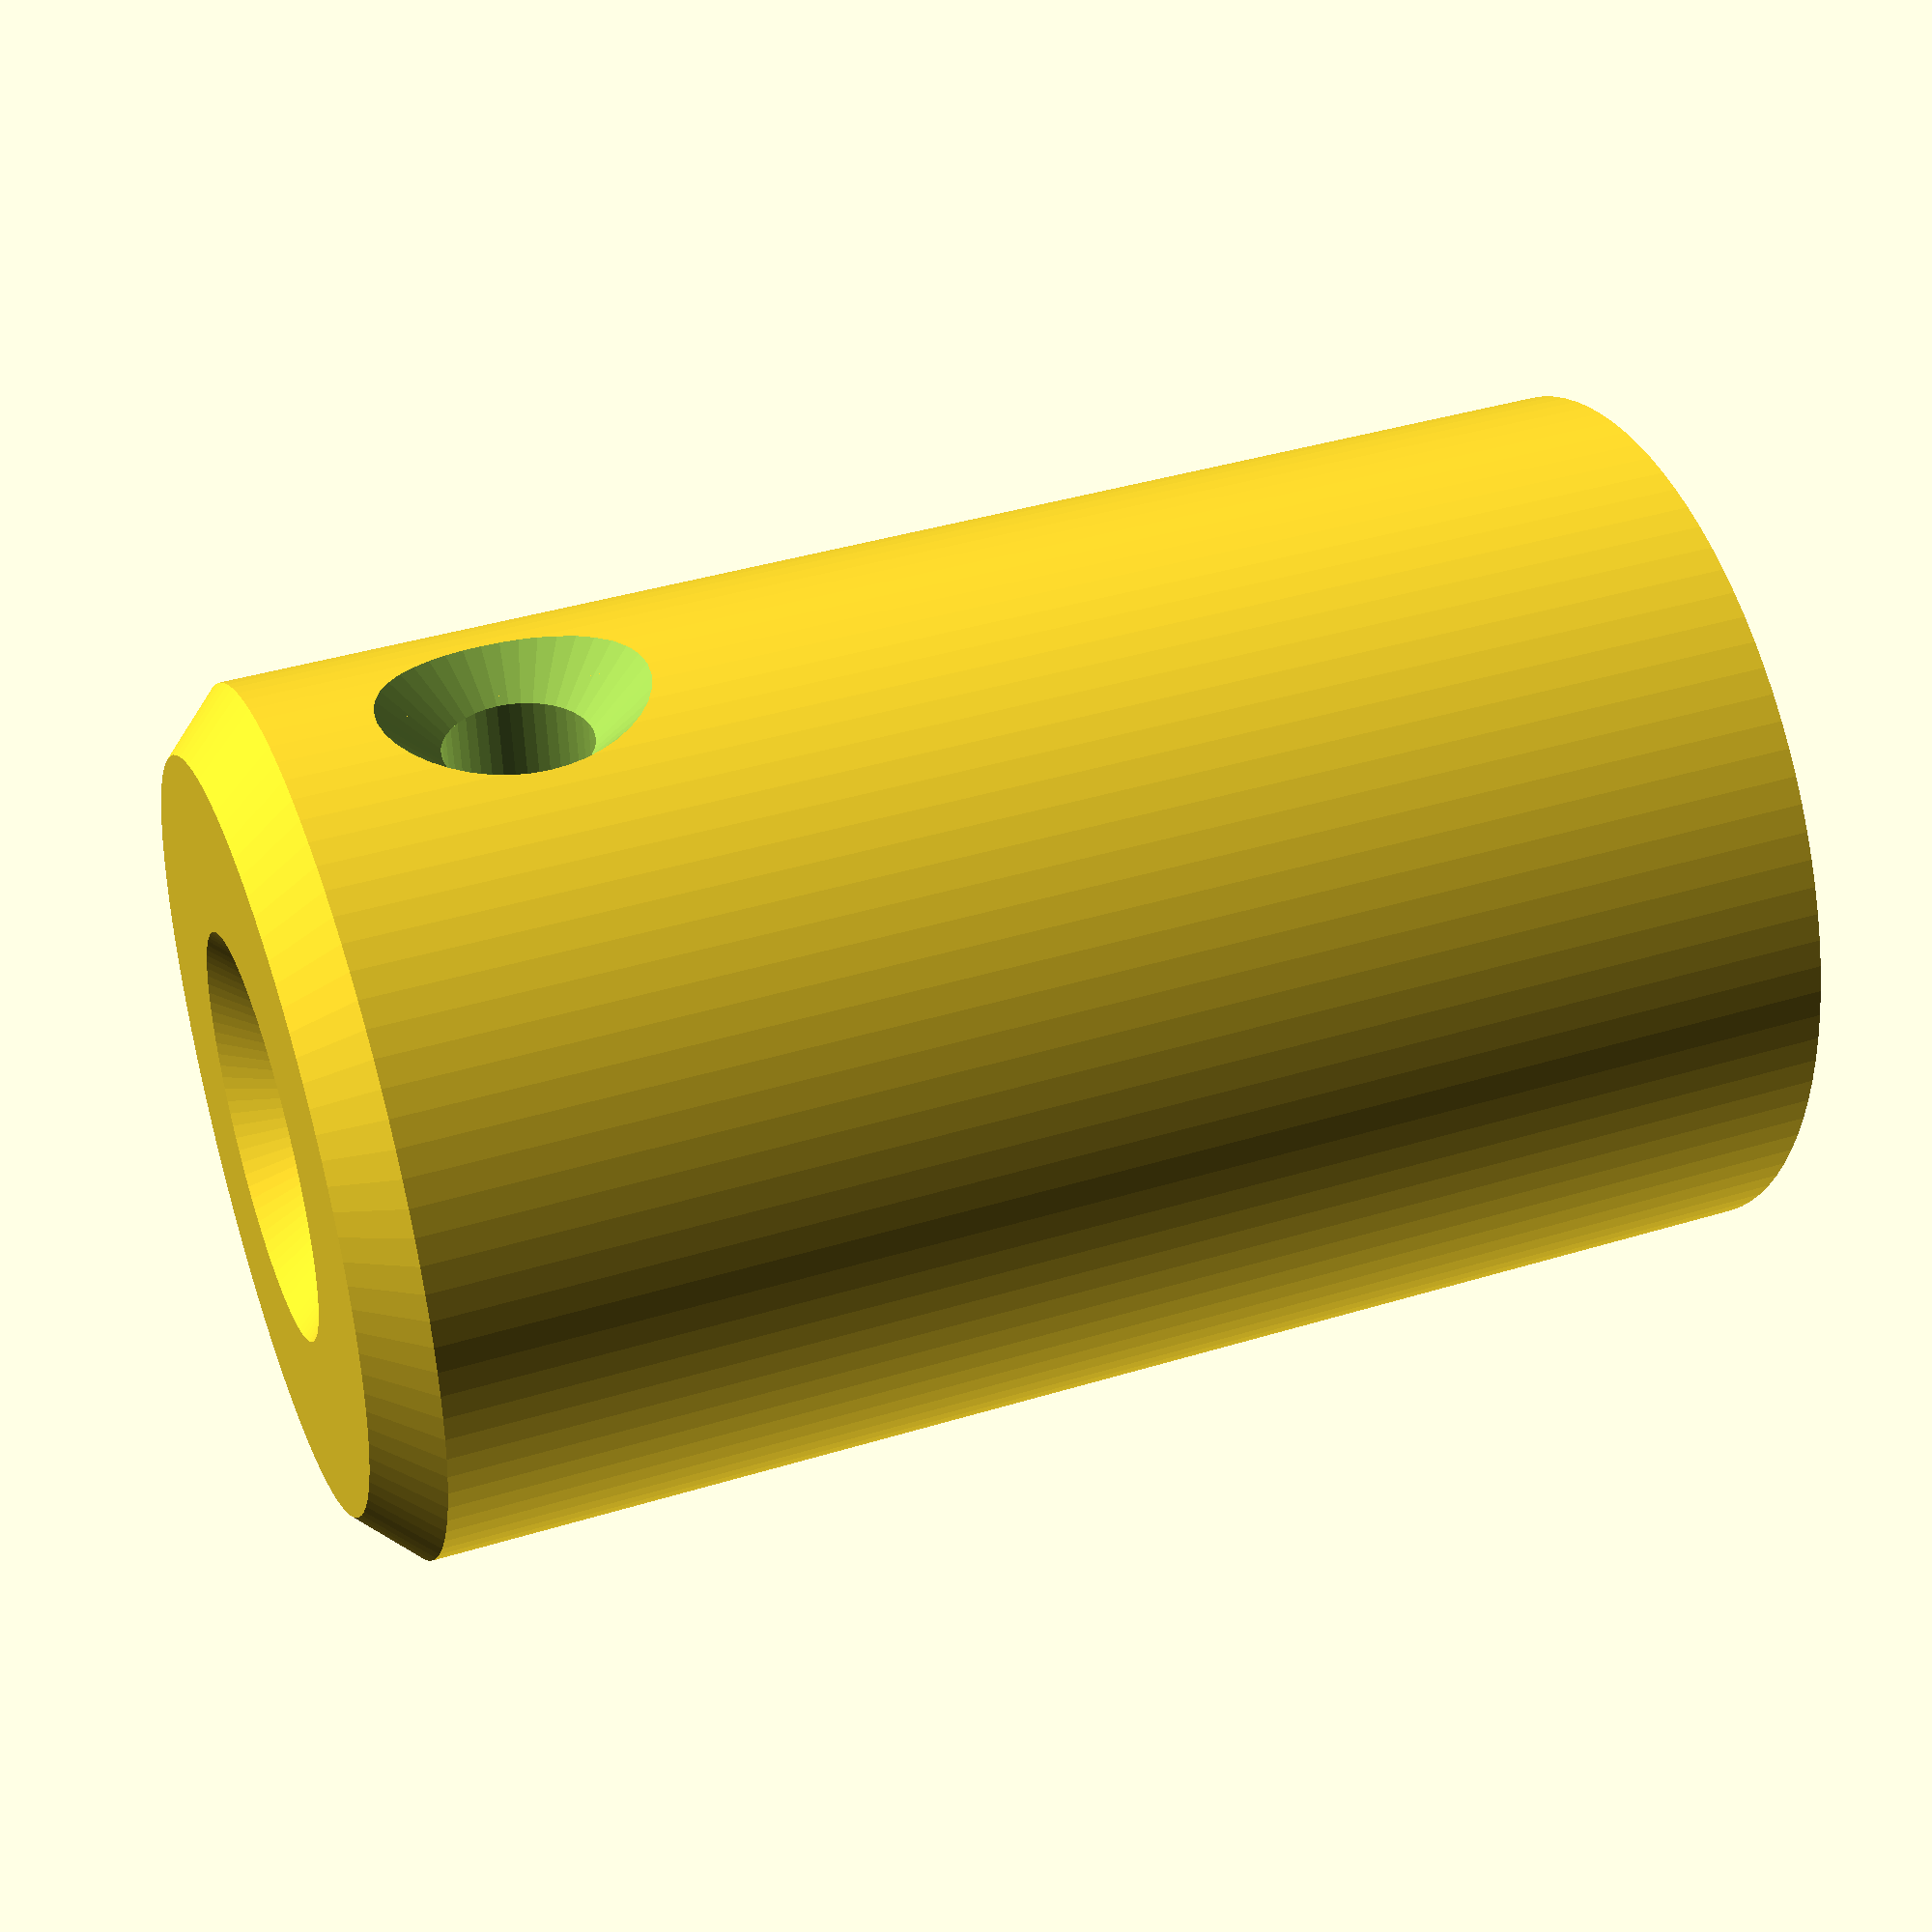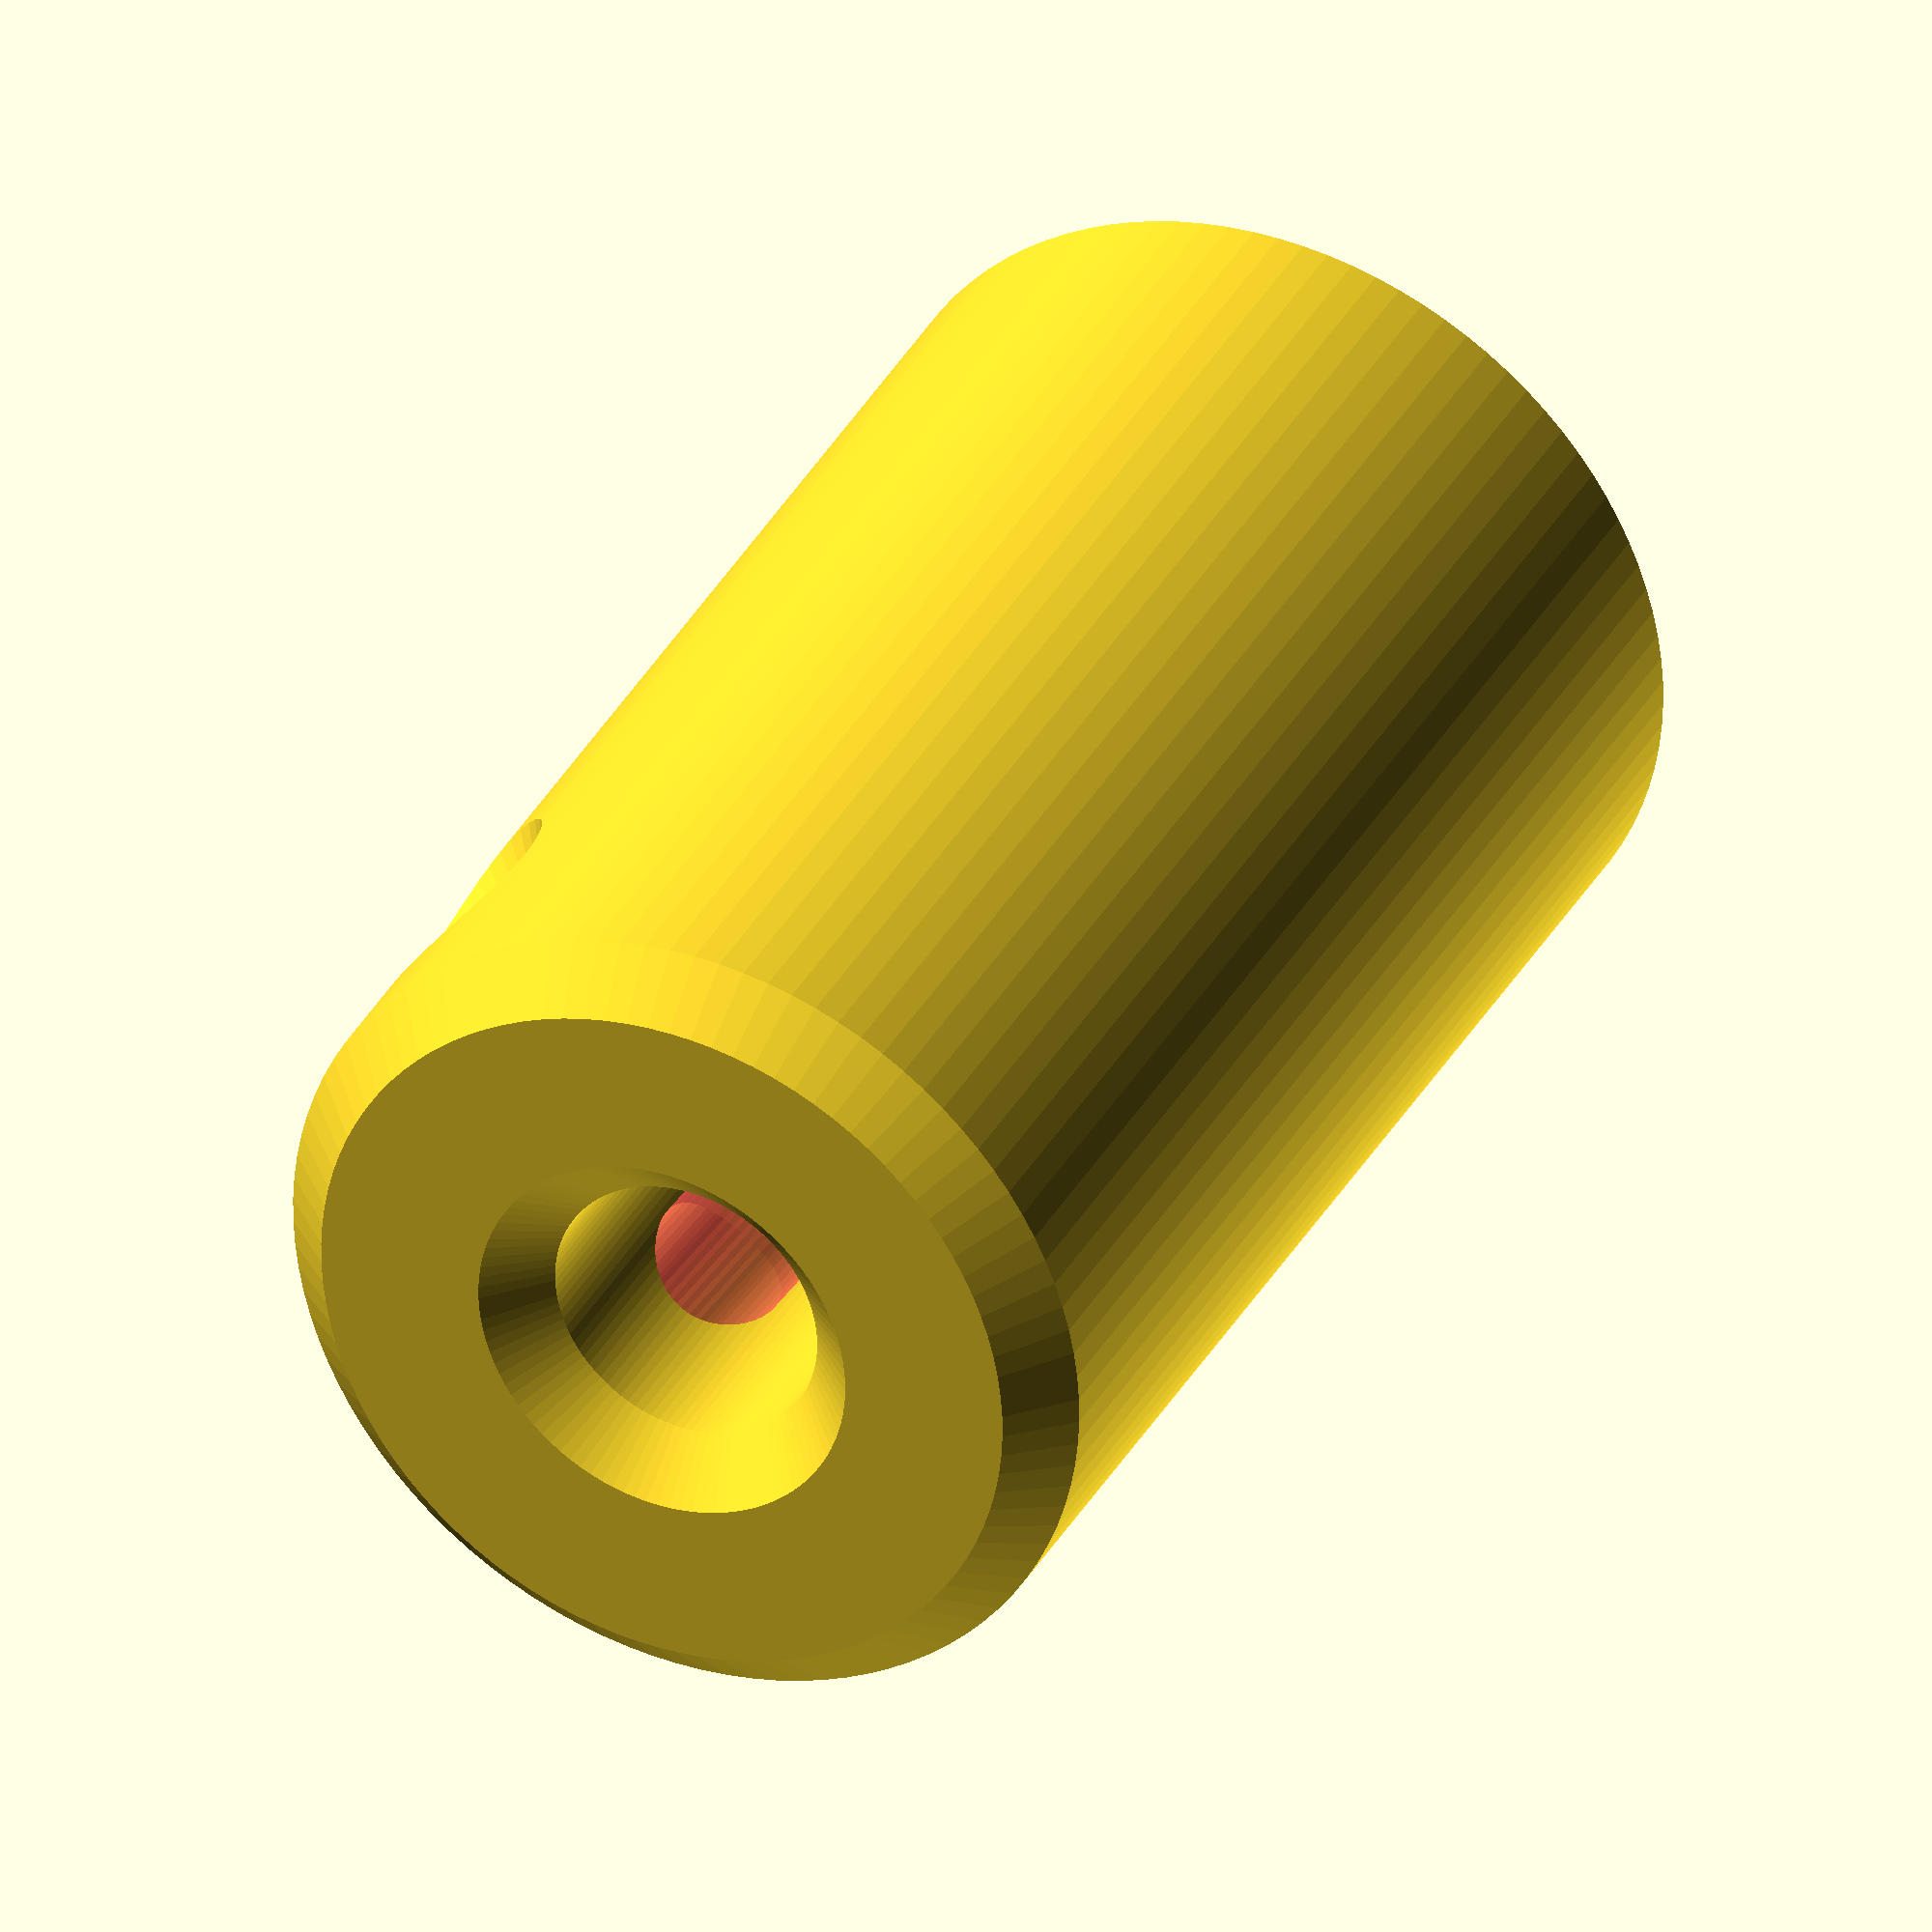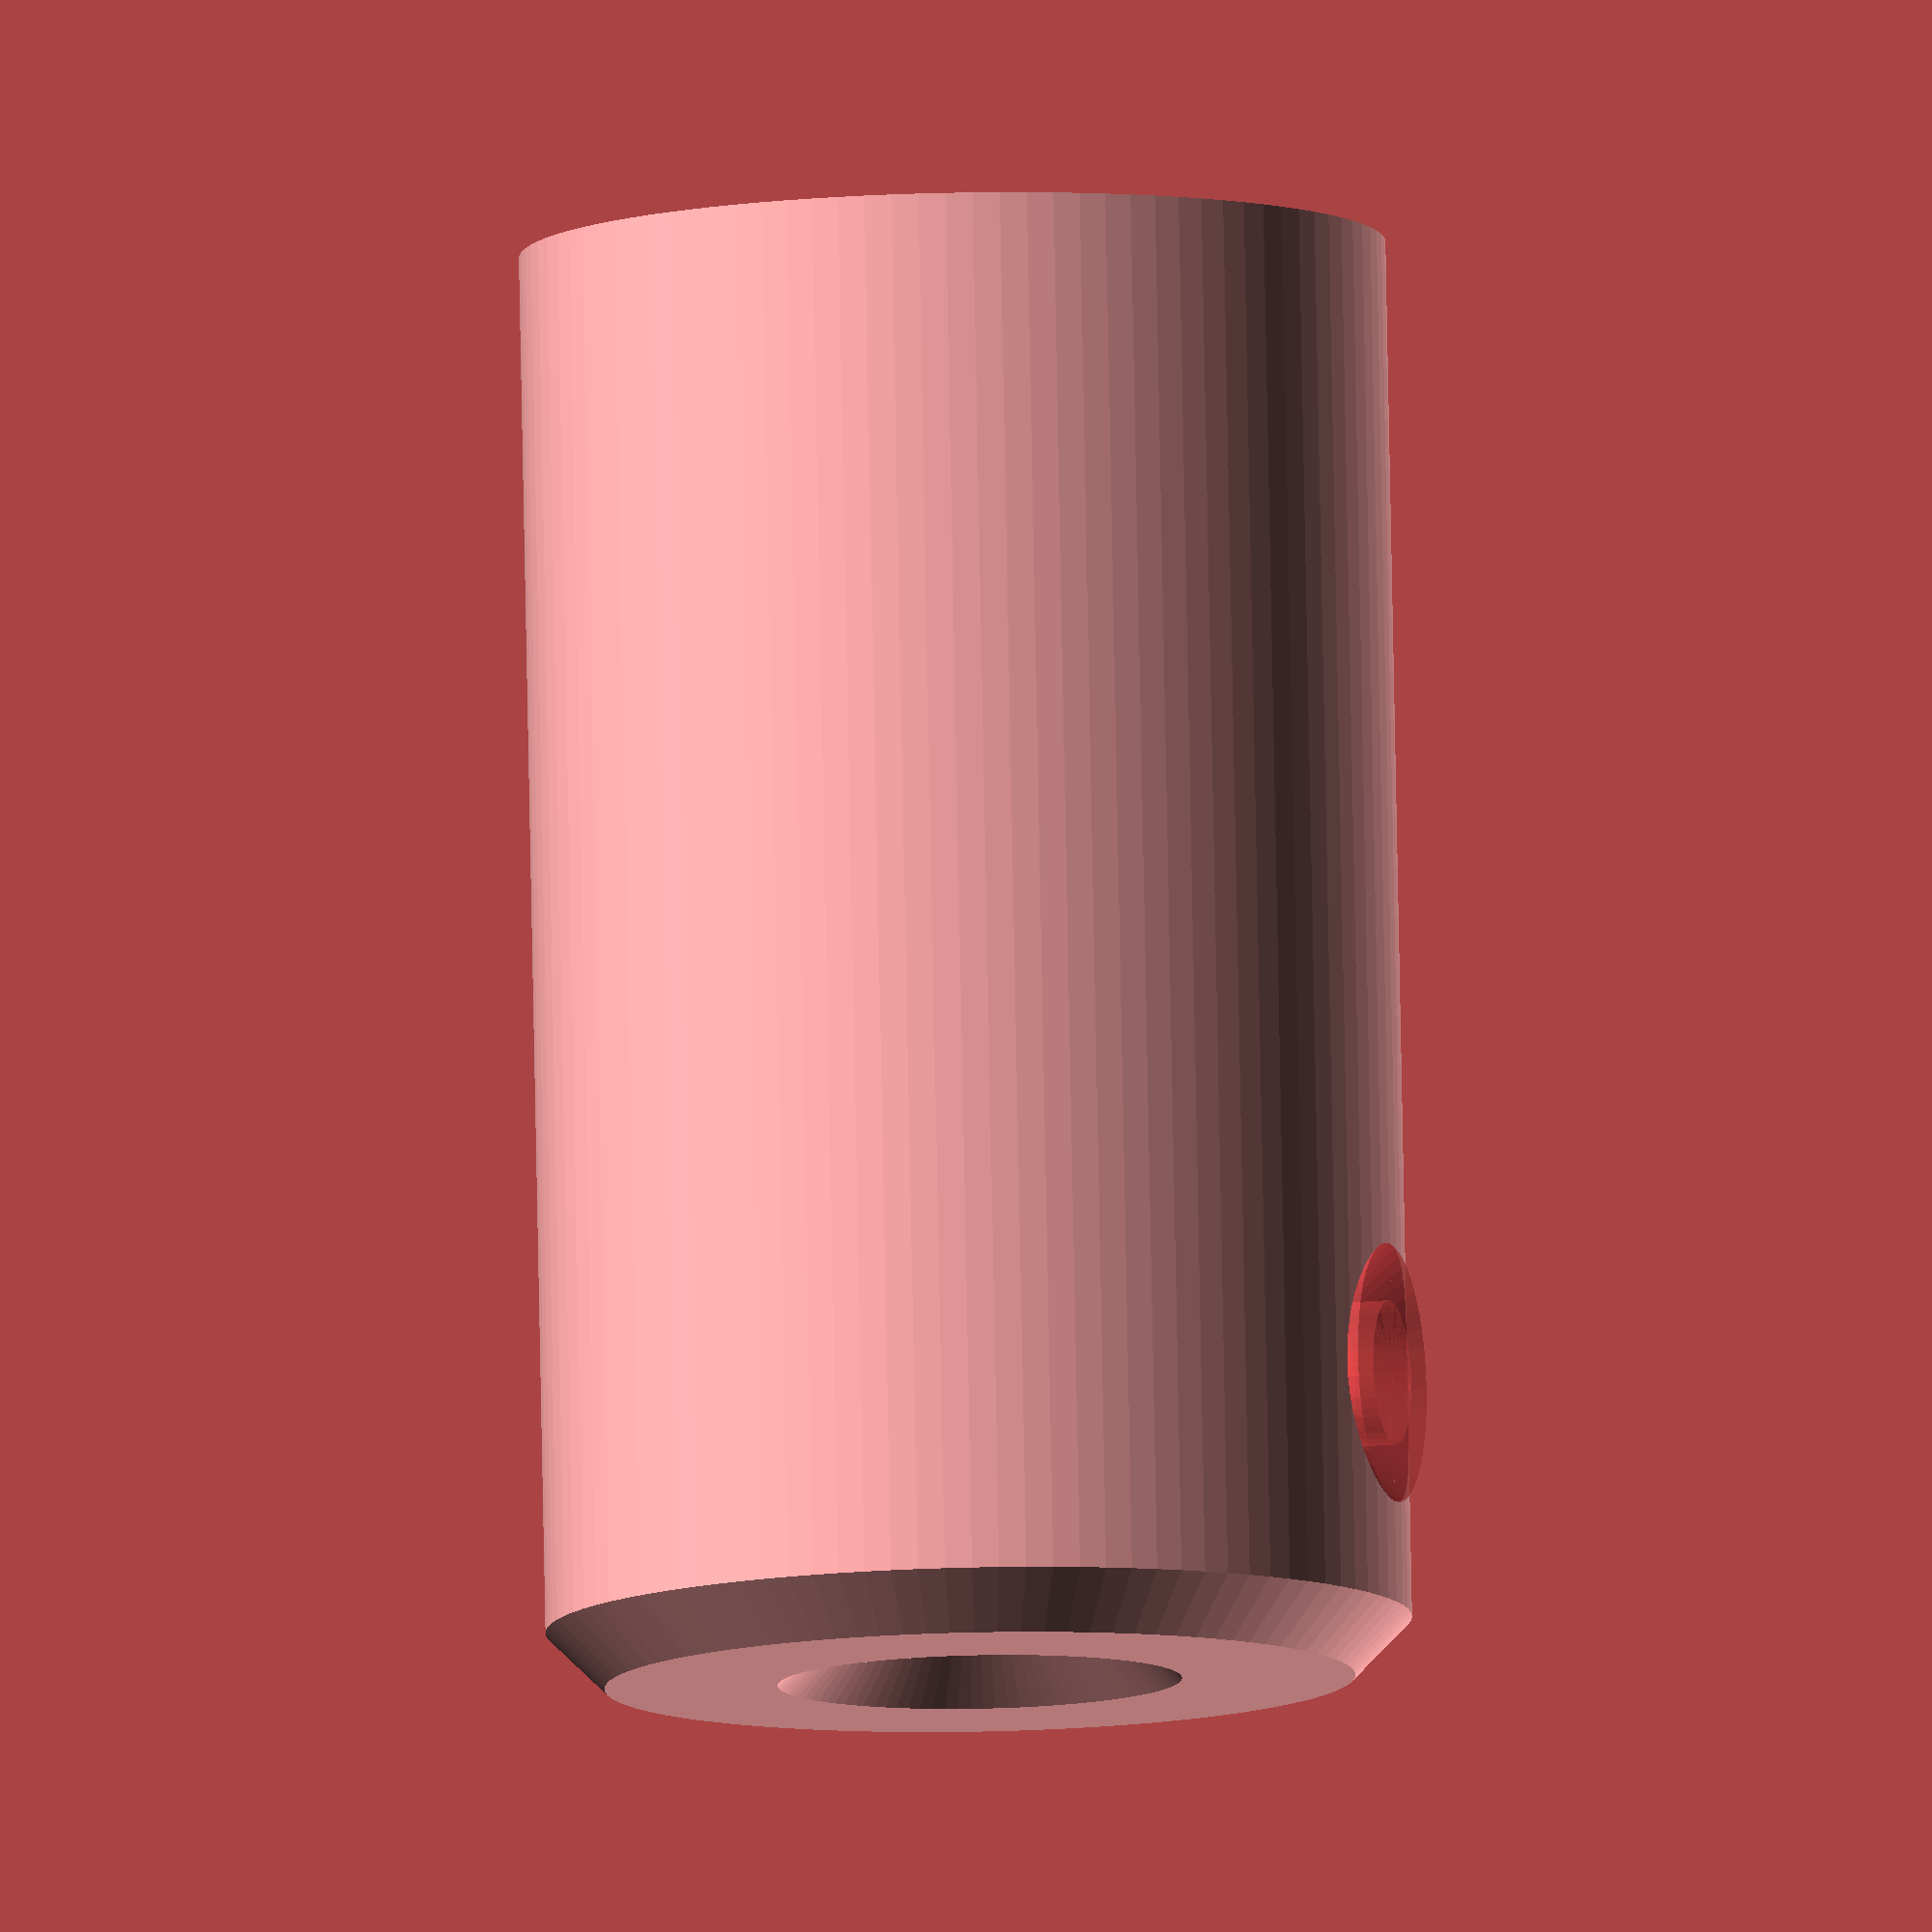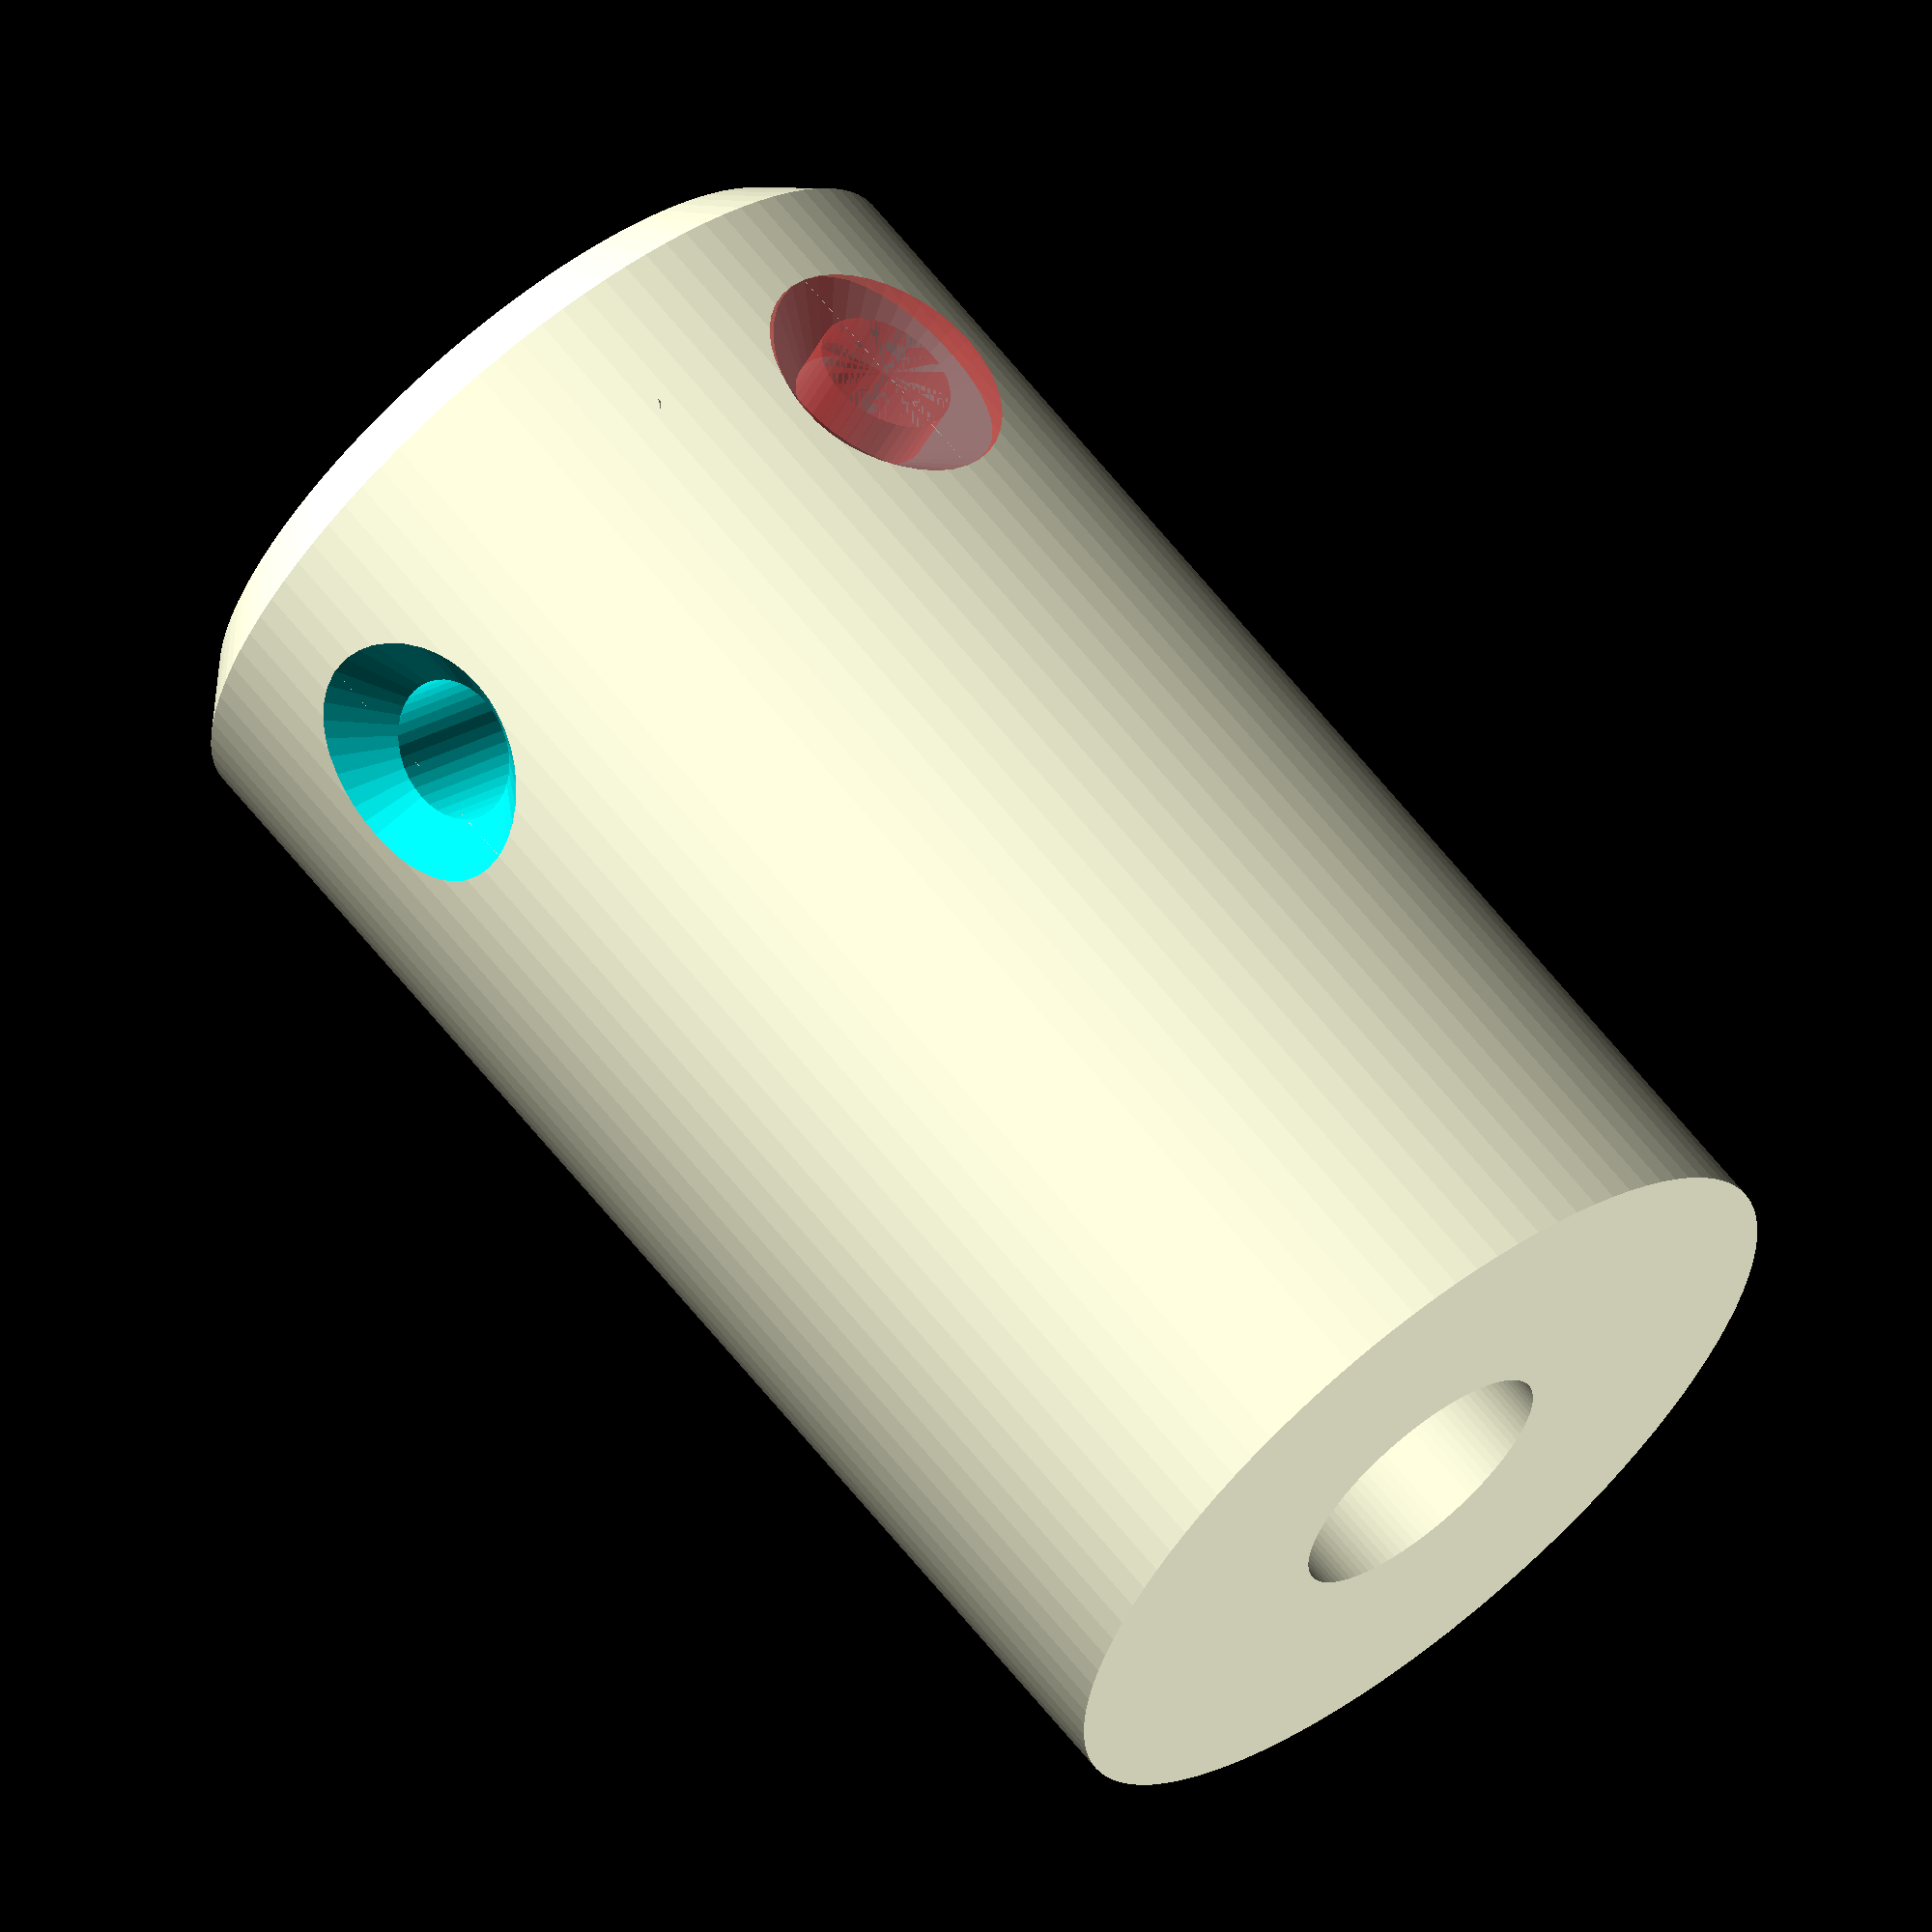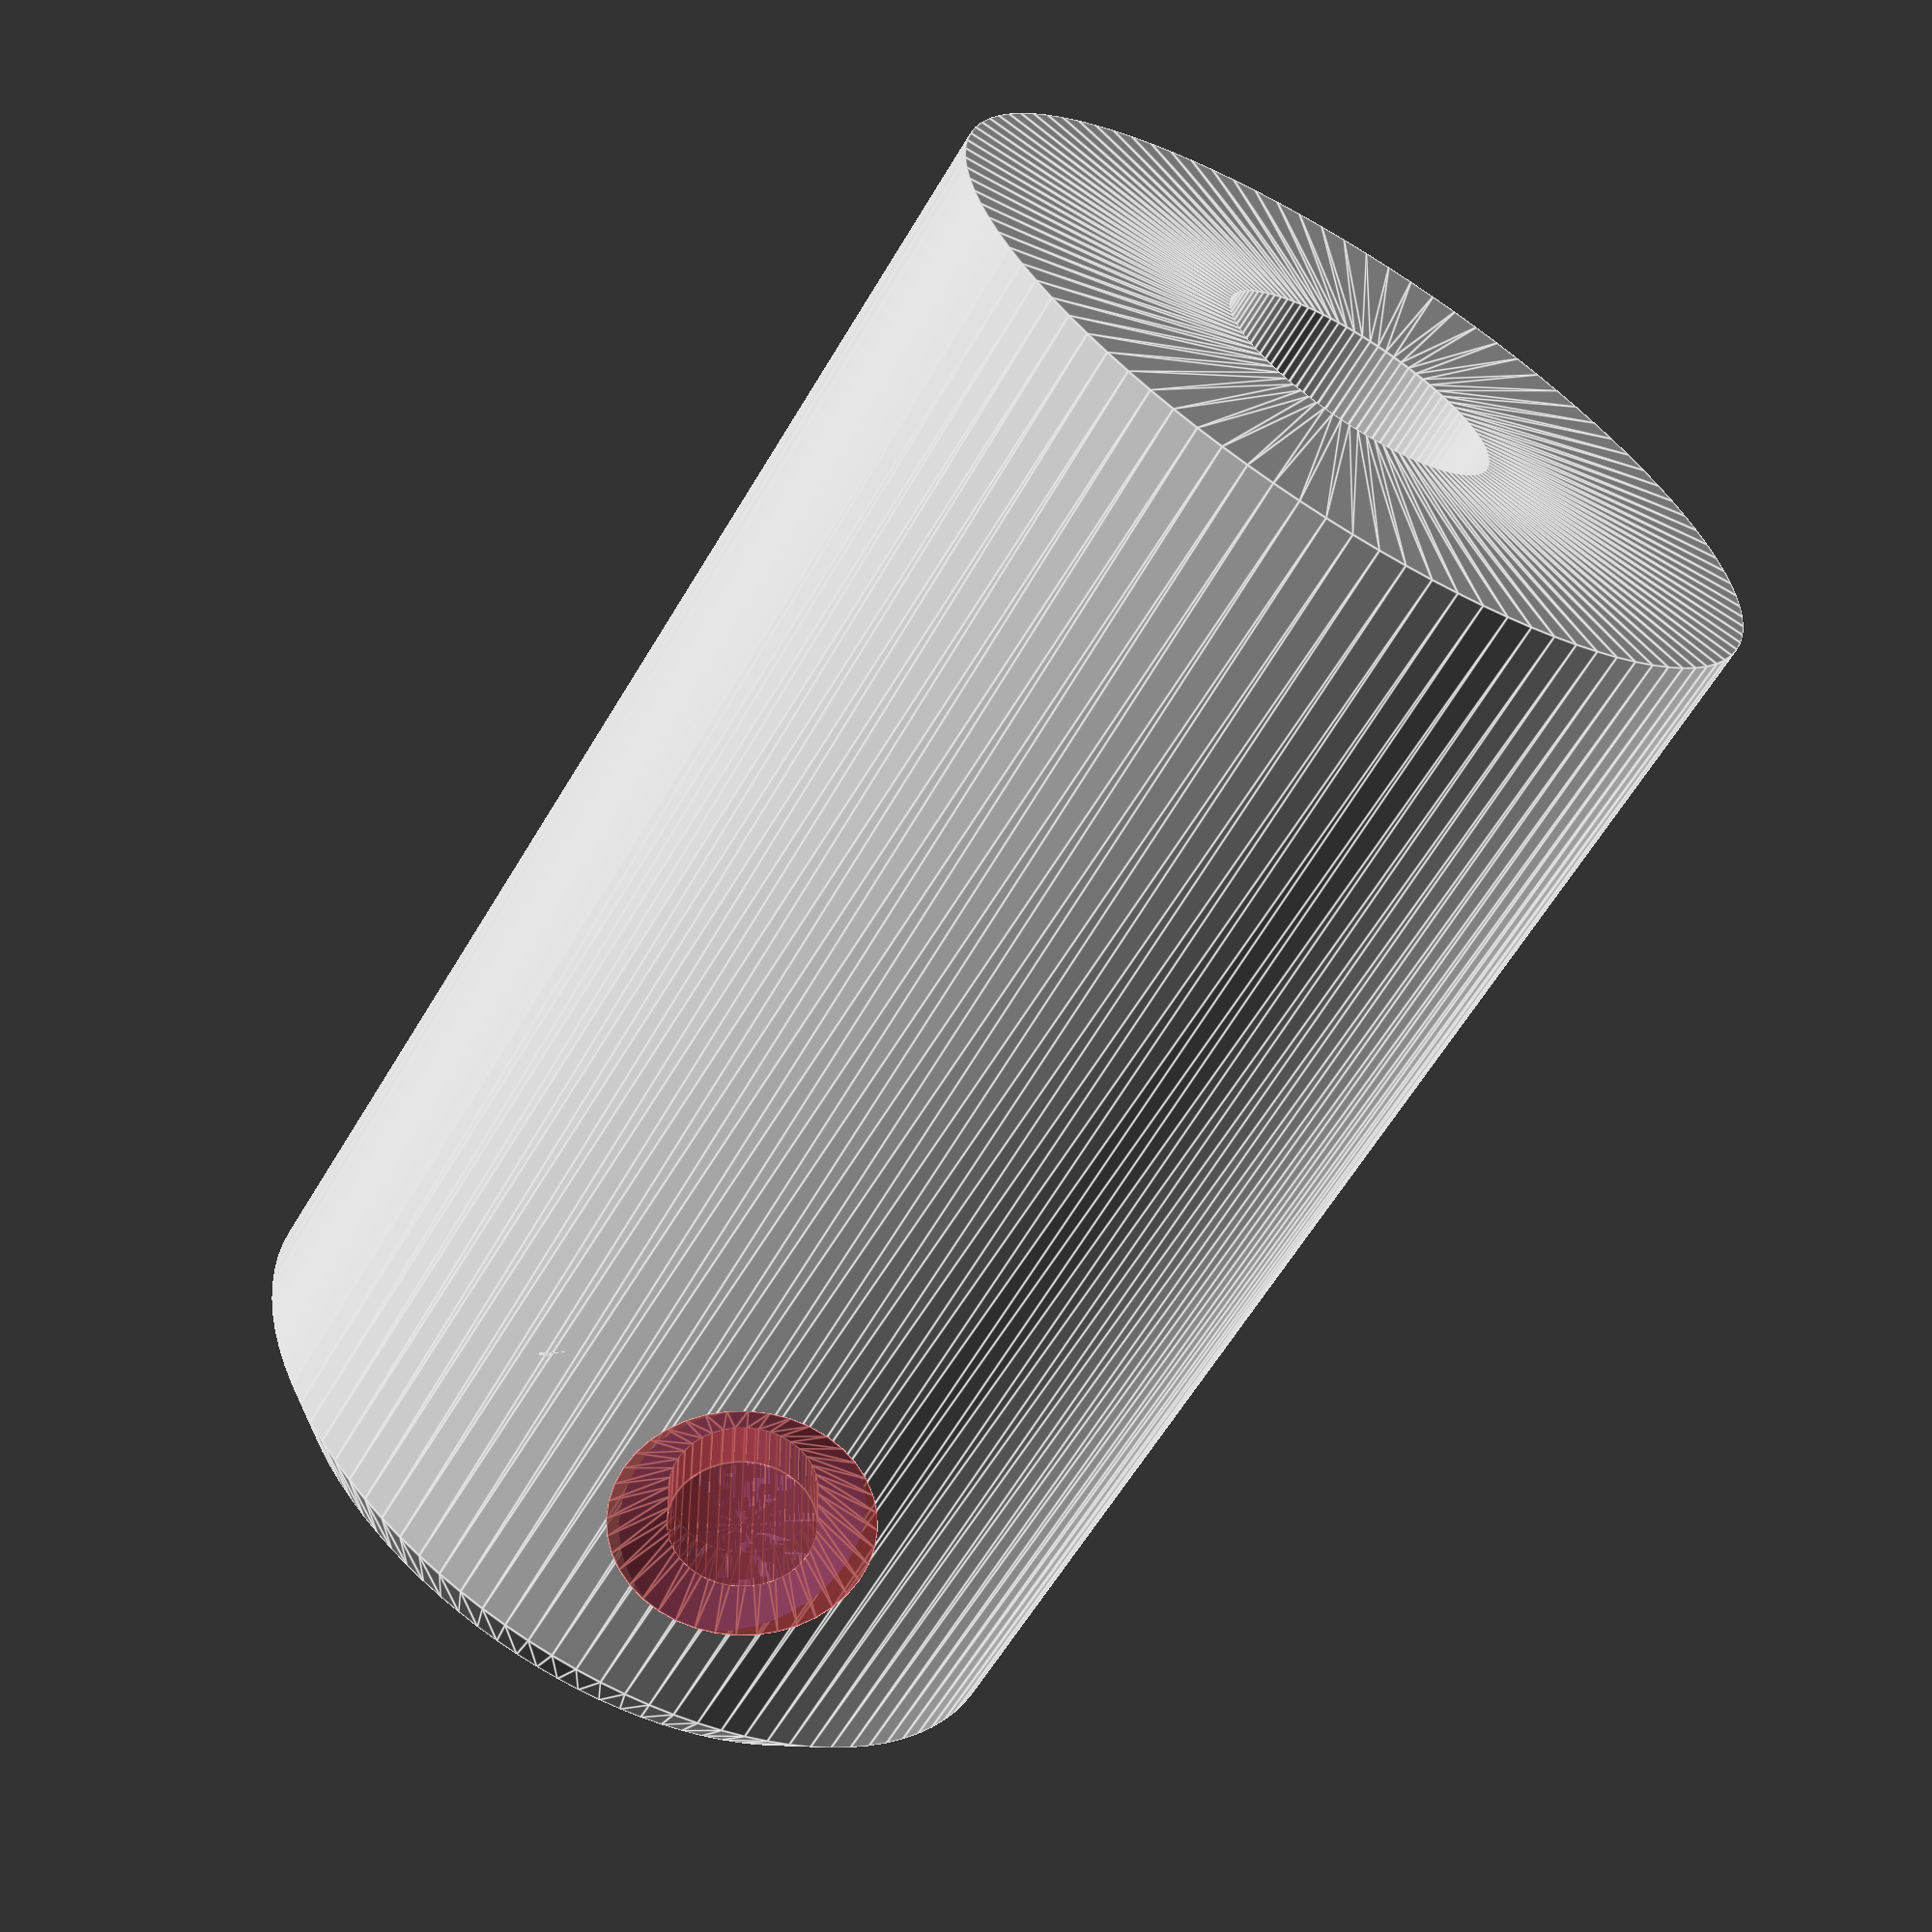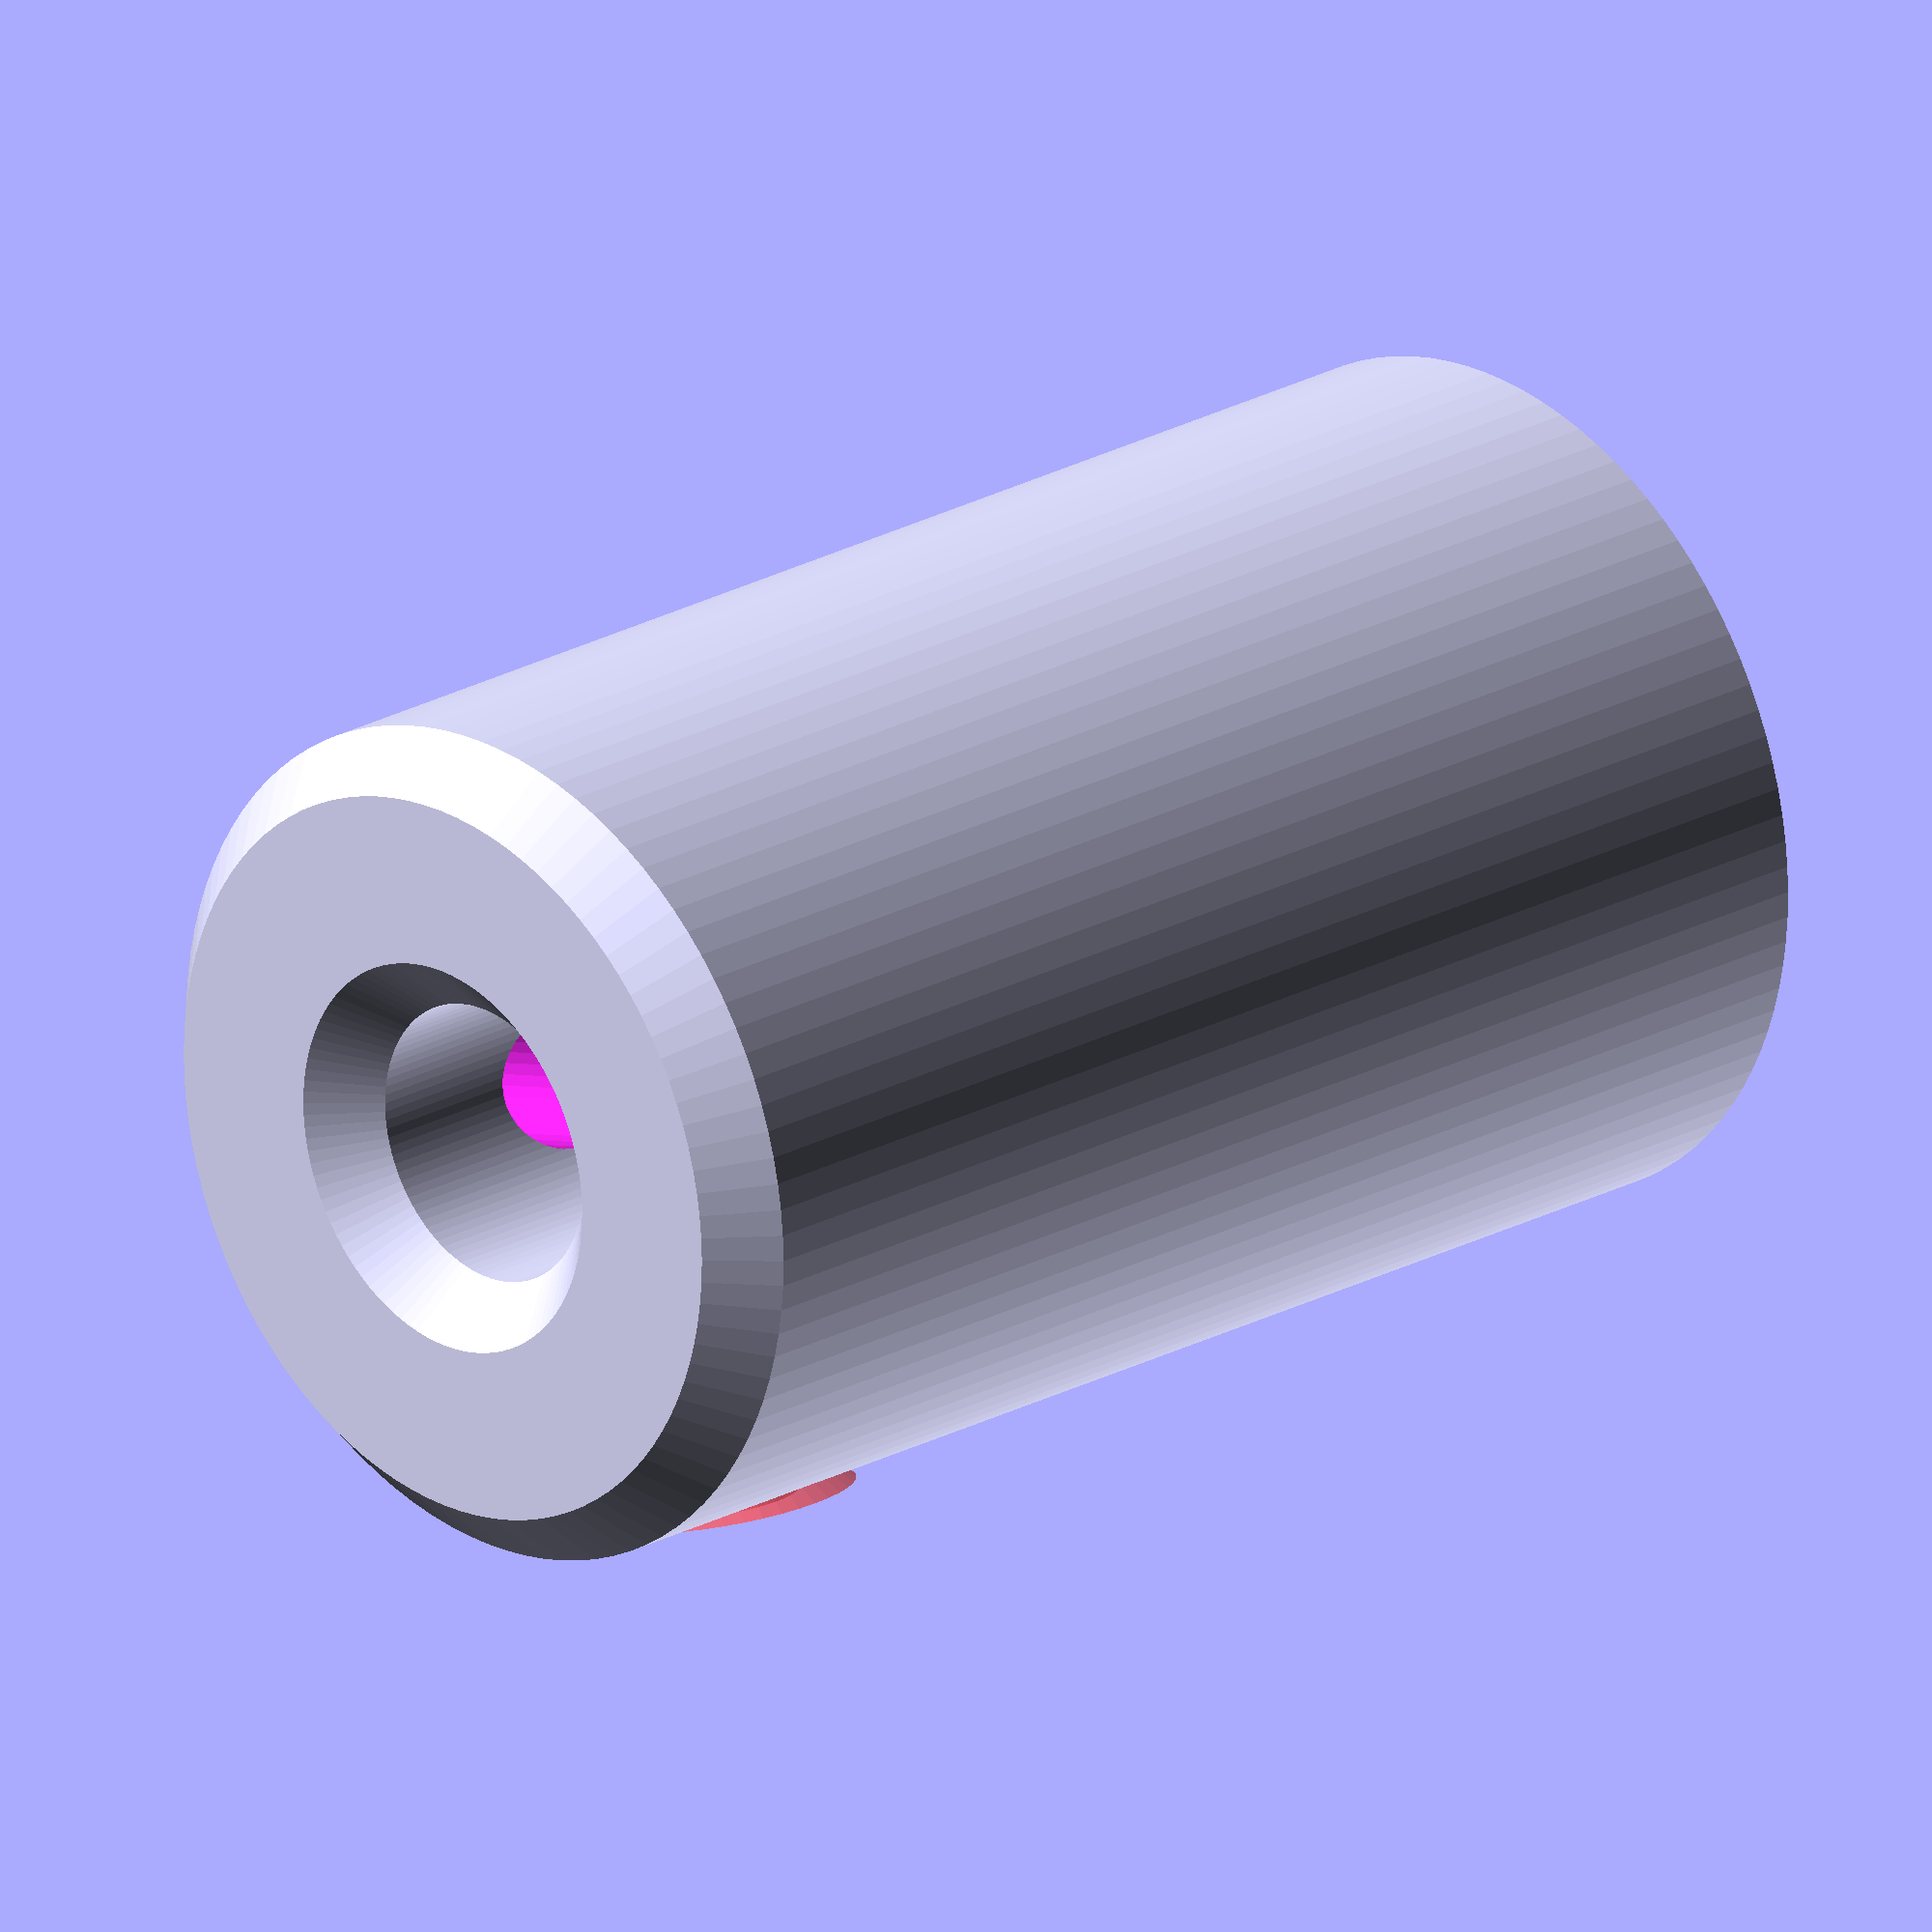
<openscad>
//This is work in progress
// http://ultimachine.com/sites/default/files/imagecache/product_full/PulleyGT2.jpg
// GT2 pulley model
//
// (c) 2013 Felipe C. da S. Sanches <fsanches@metamaquina.com.br>
// Lincensed under the terms of the GNU General Public License
// version 3 (or later).


body_external_radius = 3; //TODO
body_internal_radius = 1; //TODO
gear_width = 8; //TODO
body_length = 10; //TODO
bevel = 0.4; //TODO
$fn=50;

module body_outline(){
  hull(){
    translate([body_internal_radius+bevel, 0])
    square([body_external_radius-body_internal_radius-2*bevel, body_length]);

    translate([body_internal_radius, 0])
    square([body_external_radius-body_internal_radius, body_length-bevel]);
  }
}

grub_screw_diameter = 1;
grub_screw_length = 4;
grub_position = 2;

module grub_screw_hole(){
  cylinder(r=grub_screw_diameter/2, h=body_external_radius, $fn=40);
  translate([0,0,body_external_radius-bevel])
  cylinder(r1=grub_screw_diameter/2, r2=grub_screw_diameter/2+bevel, h=bevel, $fn=40);
}

module gt2body(){
  difference(){
    rotate_extrude($fn=100)
    body_outline();

    translate([0, 0, body_length - grub_position])
    rotate([90,0,0])
    grub_screw_hole();

    translate([0, 0, body_length - grub_position])
    rotate(90)
    rotate([90,0,0])
#    grub_screw_hole();

  }
}

module gt2teeth(){
}

module gt2borders(){

}

module gt2pulley(){
  gt2body();
  gt2teeth();
  gt2borders();
}

gt2pulley();

</openscad>
<views>
elev=139.7 azim=355.3 roll=110.6 proj=p view=wireframe
elev=145.2 azim=303.6 roll=155.1 proj=o view=wireframe
elev=277.6 azim=344.7 roll=358.9 proj=o view=solid
elev=293.4 azim=235.1 roll=141.0 proj=o view=solid
elev=62.5 azim=91.3 roll=149.1 proj=p view=edges
elev=157.3 azim=255.2 roll=133.6 proj=o view=solid
</views>
